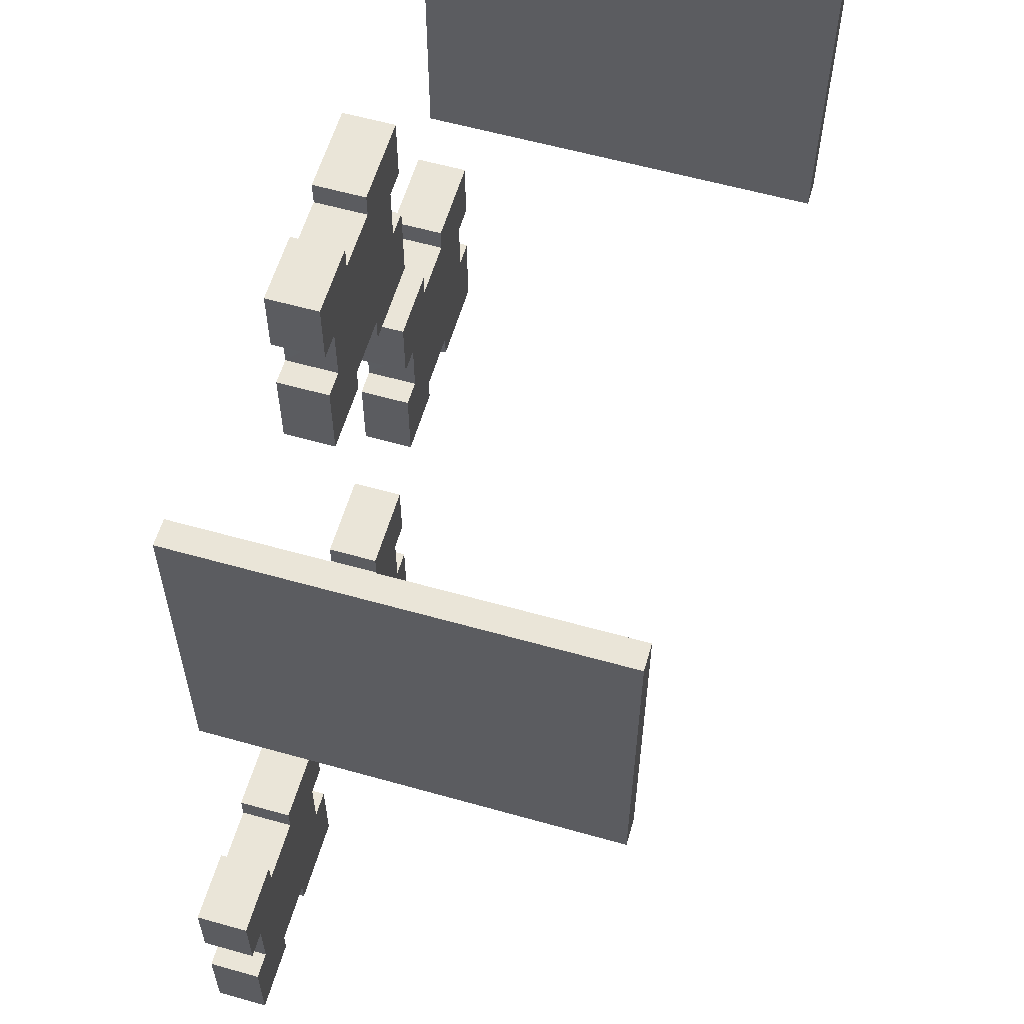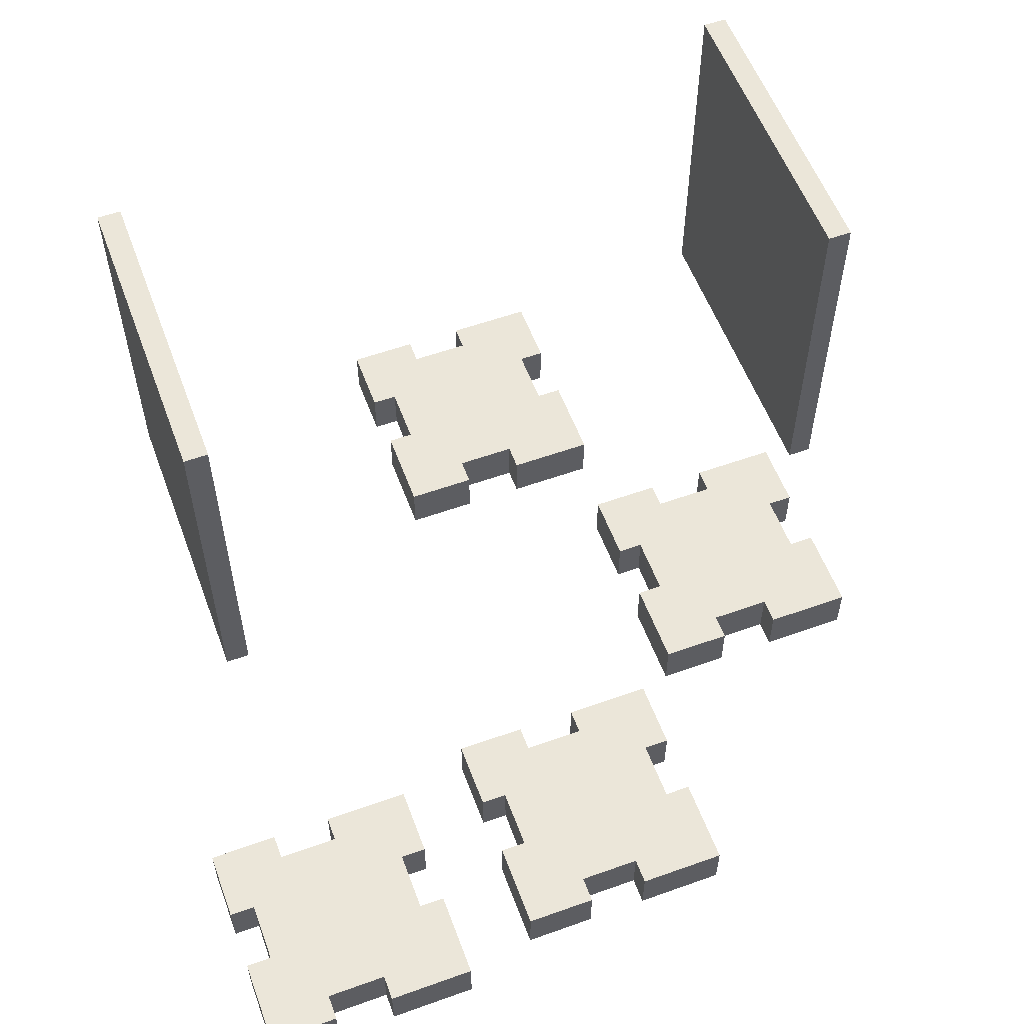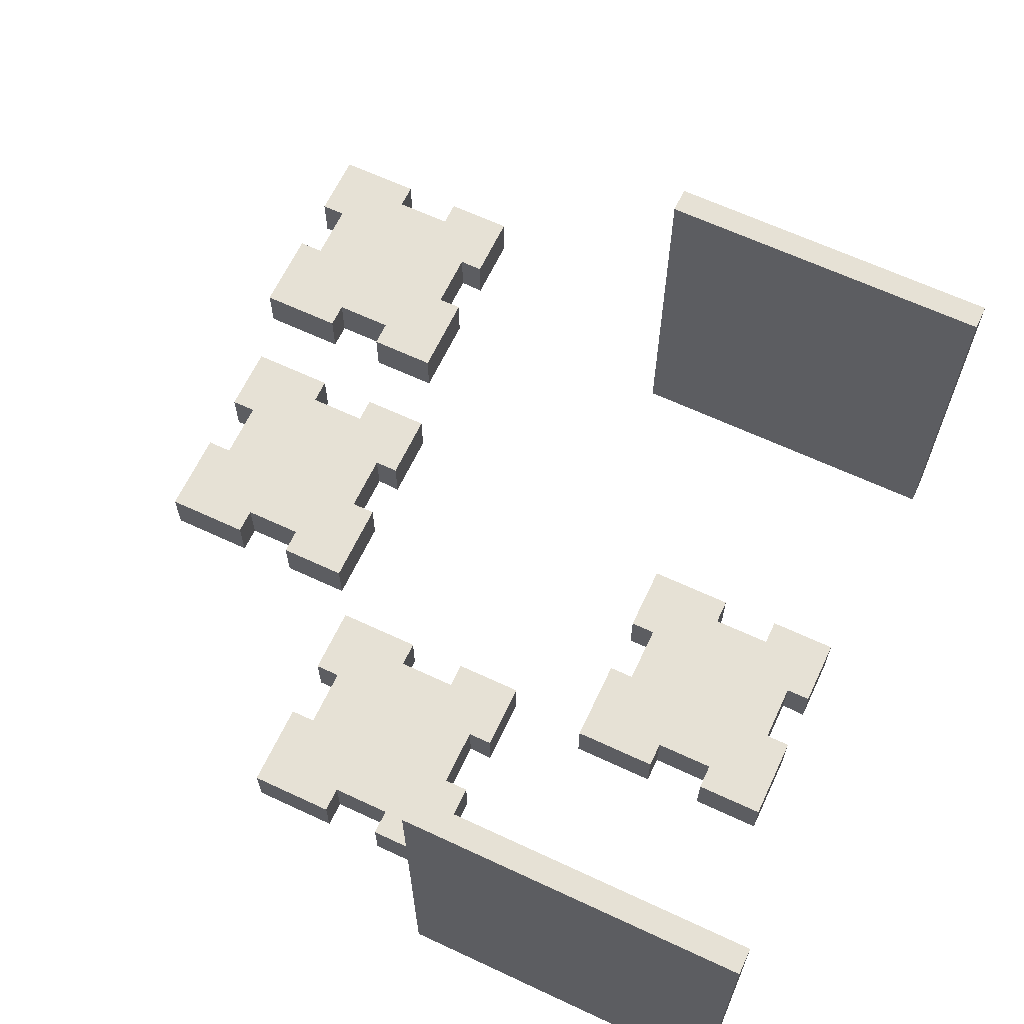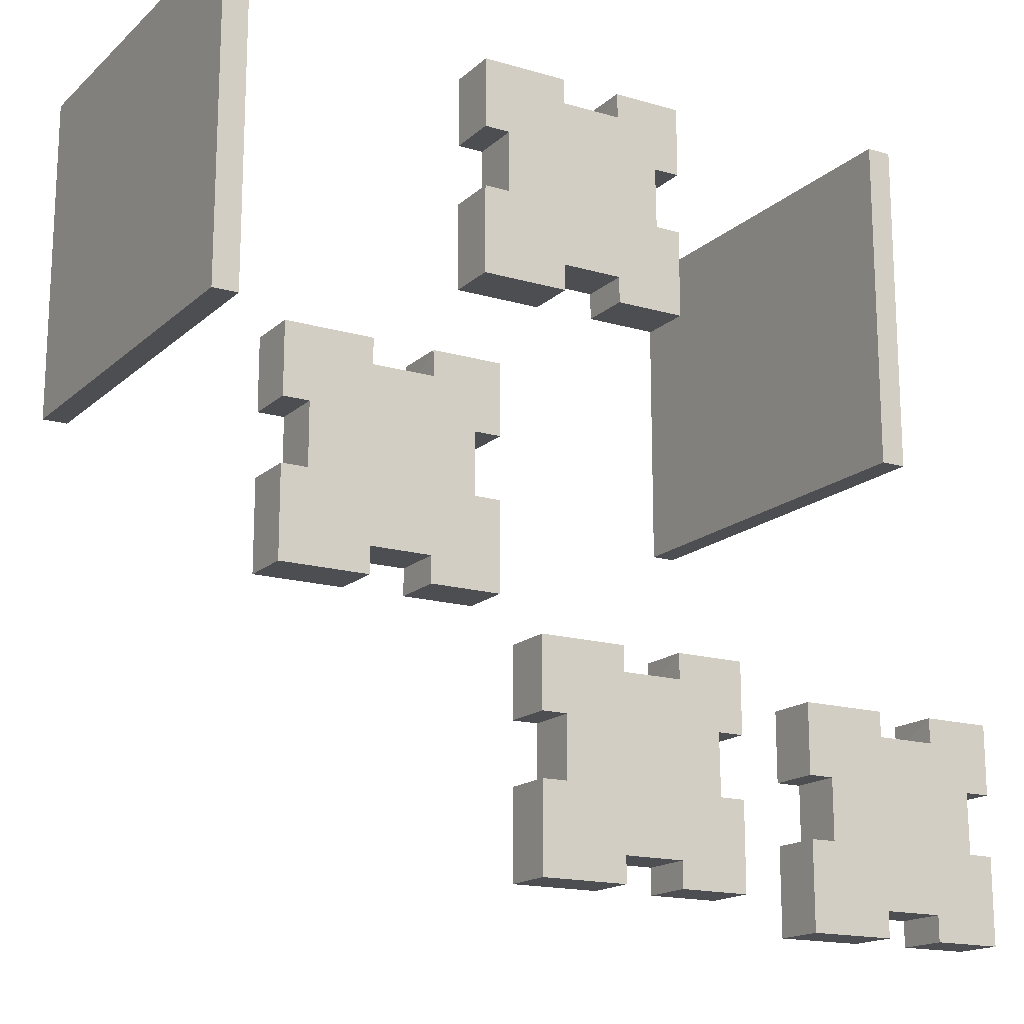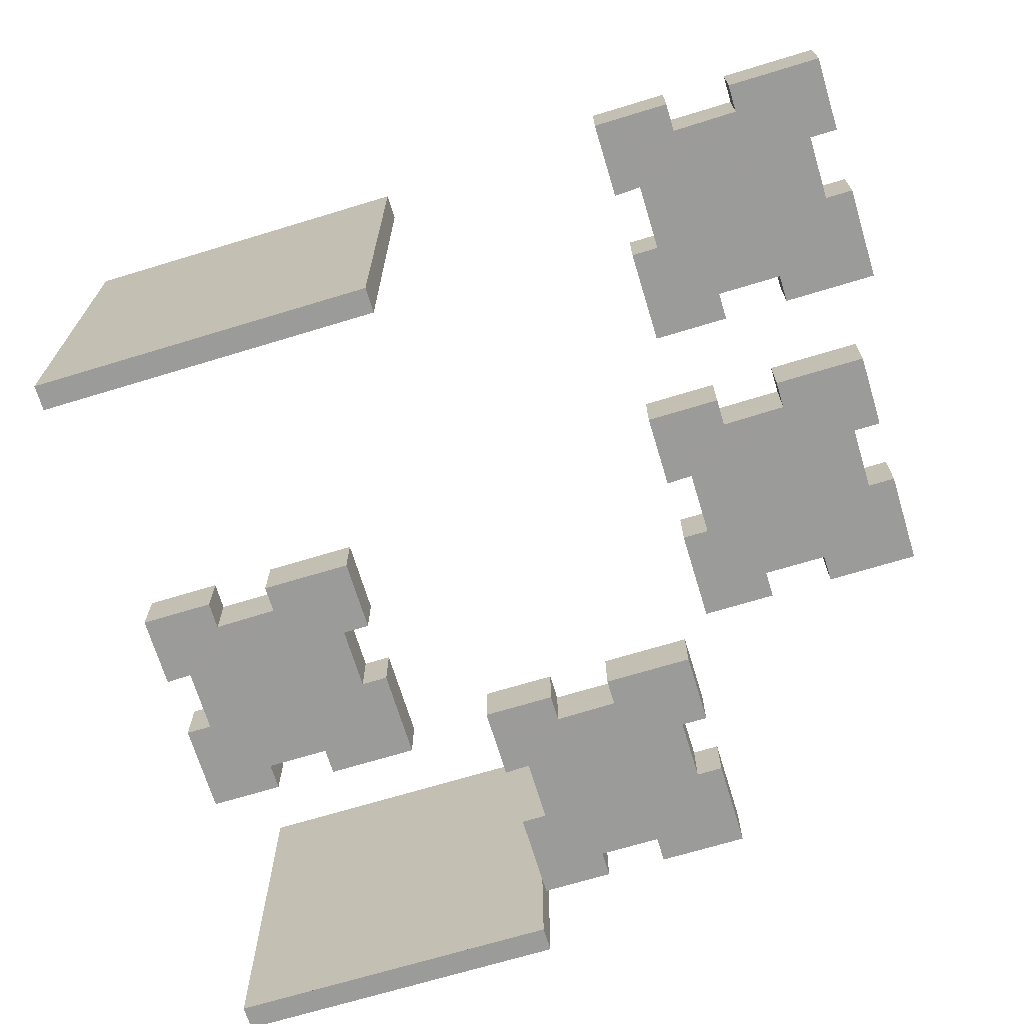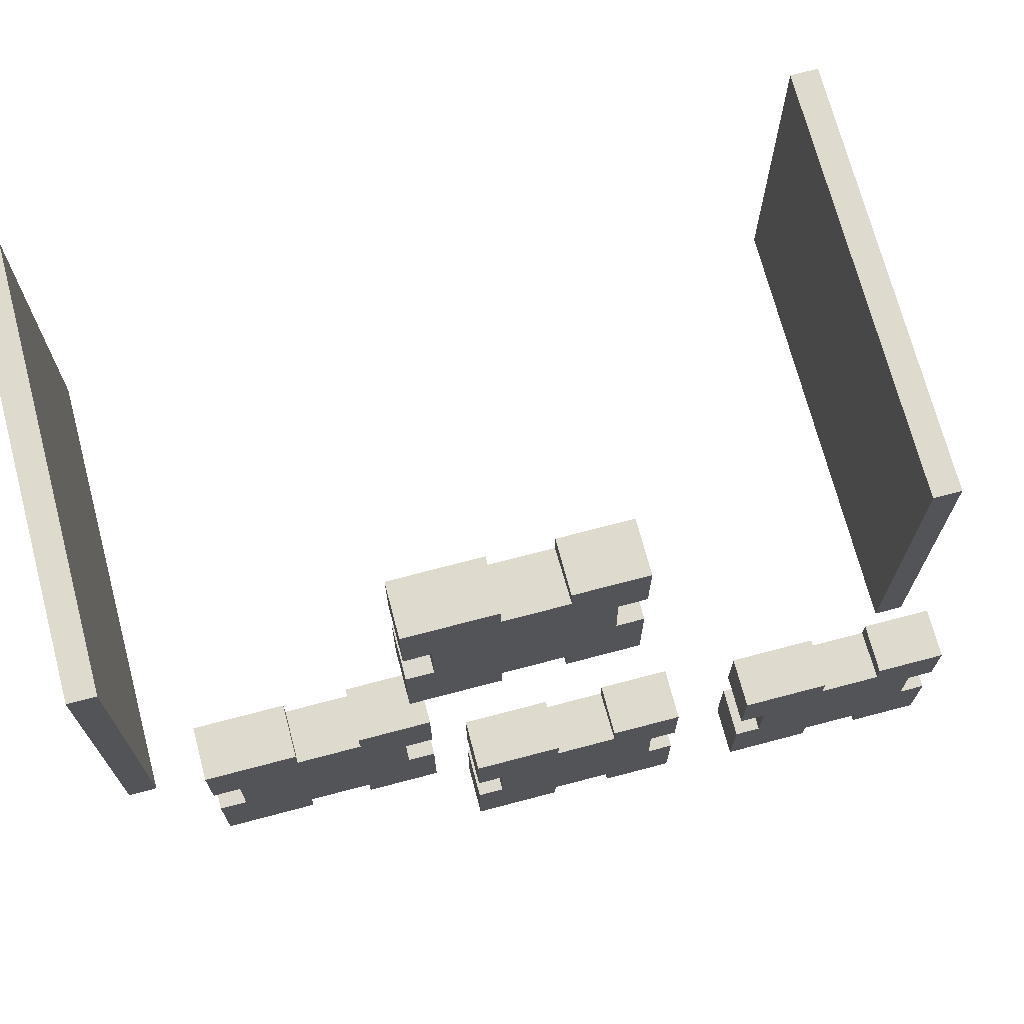
<metadata>
{"format":"obj","ext":"obj","renderer":"f3d","projection":"perspective","resolution":1024,"background":"white","views":[{"elev":59.0,"azim":-73.8,"up":"+Y"},{"elev":56.9,"azim":-20.4,"up":"+Z"},{"elev":64.5,"azim":115.2,"up":"+Z"},{"elev":-16.6,"azim":149.3,"up":"+Y"},{"elev":-69.6,"azim":-73.1,"up":"+Z"},{"elev":71.3,"azim":165.2,"up":"+Y"}]}
</metadata>
<code>
v -2.48 -2.415 0.3001
v -2.072 -2.415 0.3001
v -2.072 -2.265 0.3001
v -1.718 -2.265 0.3001
v -1.718 -2.415 0.3001
v -1.21 -2.415 0.3001
v -1.21 -1.907 0.3001
v -1.36 -1.907 0.3001
v -1.36 -1.553 0.3001
v -1.21 -1.553 0.3001
v -1.21 -1.145 0.3001
v -1.718 -1.145 0.3001
v -1.718 -1.29 0.3001
v -2.072 -1.29 0.3001
v -2.072 -1.145 0.3001
v -2.48 -1.145 0.3001
v -2.48 -1.553 0.3001
v -2.33 -1.553 0.3001
v -2.33 -1.907 0.3001
v -2.48 -1.907 0.3001
v -2.072 -1.145 5.1e-05
v -2.48 -1.145 5.1e-05
v -2.078 -1.29 0
v -1.718 -1.29 5.1e-05
v -1.718 -1.145 5.1e-05
v -1.21 -1.145 5.1e-05
v -1.21 -1.553 5.1e-05
v -1.36 -1.553 5.1e-05
v -1.36 -1.907 5.1e-05
v -1.21 -1.907 5.1e-05
v -1.21 -2.415 5.1e-05
v -1.718 -2.415 5.1e-05
v -1.718 -2.265 5.1e-05
v -2.072 -2.265 5.1e-05
v -2.072 -2.415 5.1e-05
v -2.48 -2.415 5.1e-05
v -2.48 -1.907 5.1e-05
v -2.33 -1.907 5.1e-05
v -2.326 -1.553 5.1e-05
v -2.48 -1.553 5.1e-05
g obstacle#0
f 1 2 3
f 4 5 6
f 6 7 8
f 9 10 11
f 11 12 13
f 14 15 16
f 16 17 18
f 19 20 1
f 4 6 8
f 9 11 13
f 14 16 18
f 19 1 3
f 3 4 8
f 8 9 13
f 13 14 18
f 18 19 3
f 3 8 13
f 13 18 3
f 16 15 21
f 16 21 22
f 22 21 23
f 24 25 26
f 26 27 28
f 29 30 31
f 31 32 33
f 34 35 36
f 36 37 38
f 39 40 22
f 24 26 28
f 29 31 33
f 34 36 38
f 39 22 23
f 23 24 28
f 28 29 33
f 33 34 38
f 38 39 23
f 23 28 33
f 33 38 23
f 36 35 2
f 36 2 1
f 6 31 30
f 6 30 7
f 36 1 20
f 36 20 37
f 10 27 26
f 10 26 11
f 9 28 27
f 9 27 10
f 8 29 28
f 8 28 9
f 7 30 29
f 7 29 8
f 40 17 16
f 40 16 22
f 39 18 17
f 39 17 40
f 38 19 18
f 38 18 39
f 37 20 19
f 37 19 38
f 5 32 31
f 5 31 6
f 4 33 32
f 4 32 5
f 3 34 33
f 3 33 4
f 2 35 34
f 2 34 3
f 25 12 11
f 25 11 26
f 24 13 12
f 24 12 25
f 23 14 13
f 23 13 24
f 21 15 14
f 21 14 23
v -0.755 -2.24 0.3001
v -0.3472 -2.24 0.3001
v -0.3472 -2.09 0.3001
v 0.007 -2.09 0.3001
v 0.006764 -2.24 0.3001
v 0.515 -2.24 0.3001
v 0.515 -1.732 0.3001
v 0.3648 -1.732 0.3001
v 0.3648 -1.378 0.3001
v 0.515 -1.378 0.3001
v 0.515 -0.97 0.3001
v 0.006764 -0.97 0.3001
v 0.007 -1.115 0.3001
v -0.3472 -1.115 0.3001
v -0.3472 -0.97 0.3001
v -0.755 -0.97 0.3001
v -0.755 -1.378 0.3001
v -0.6052 -1.378 0.3001
v -0.6052 -1.732 0.3001
v -0.755 -1.732 0.3001
v -0.3472 -0.97 5.1e-05
v -0.755 -0.97 5.1e-05
v -0.3527 -1.115 0
v 0.007 -1.115 5.1e-05
v 0.006764 -0.97 5.1e-05
v 0.515 -0.97 5.1e-05
v 0.515 -1.378 5.1e-05
v 0.3648 -1.378 5.1e-05
v 0.3648 -1.732 5.1e-05
v 0.515 -1.732 5.1e-05
v 0.515 -2.24 5.1e-05
v 0.006764 -2.24 5.1e-05
v 0.007 -2.09 5.1e-05
v -0.3472 -2.09 5.1e-05
v -0.3472 -2.24 5.1e-05
v -0.755 -2.24 5.1e-05
v -0.755 -1.732 5.1e-05
v -0.6052 -1.732 5.1e-05
v -0.6012 -1.378 5.1e-05
v -0.755 -1.378 5.1e-05
g obstacle#2
f 41 42 43
f 44 45 46
f 46 47 48
f 49 50 51
f 51 52 53
f 54 55 56
f 56 57 58
f 59 60 41
f 44 46 48
f 49 51 53
f 54 56 58
f 59 41 43
f 43 44 48
f 48 49 53
f 53 54 58
f 58 59 43
f 43 48 53
f 53 58 43
f 56 55 61
f 56 61 62
f 62 61 63
f 64 65 66
f 66 67 68
f 69 70 71
f 71 72 73
f 74 75 76
f 76 77 78
f 79 80 62
f 64 66 68
f 69 71 73
f 74 76 78
f 79 62 63
f 63 64 68
f 68 69 73
f 73 74 78
f 78 79 63
f 63 68 73
f 73 78 63
f 76 75 42
f 76 42 41
f 46 71 70
f 46 70 47
f 76 41 60
f 76 60 77
f 50 67 66
f 50 66 51
f 49 68 67
f 49 67 50
f 48 69 68
f 48 68 49
f 47 70 69
f 47 69 48
f 80 57 56
f 80 56 62
f 79 58 57
f 79 57 80
f 78 59 58
f 78 58 79
f 77 60 59
f 77 59 78
f 45 72 71
f 45 71 46
f 44 73 72
f 44 72 45
f 43 74 73
f 43 73 44
f 42 75 74
f 42 74 43
f 65 52 51
f 65 51 66
f 64 53 52
f 64 52 65
f 63 54 53
f 63 53 64
f 61 55 54
f 61 54 63
v -0.405 0.985 0.3001
v 0.002764 0.985 0.3001
v 0.002764 1.135 0.3001
v 0.357 1.135 0.3001
v 0.3568 0.985 0.3001
v 0.865 0.985 0.3001
v 0.865 1.493 0.3001
v 0.7148 1.493 0.3001
v 0.7148 1.847 0.3001
v 0.865 1.847 0.3001
v 0.865 2.255 0.3001
v 0.3568 2.255 0.3001
v 0.357 2.11 0.3001
v 0.002764 2.11 0.3001
v 0.002764 2.255 0.3001
v -0.405 2.255 0.3001
v -0.405 1.847 0.3001
v -0.2552 1.847 0.3001
v -0.2552 1.493 0.3001
v -0.405 1.493 0.3001
v 0.002764 2.255 5.1e-05
v -0.405 2.255 5.1e-05
v -0.002722 2.11 0
v 0.357 2.11 5.1e-05
v 0.3568 2.255 5.1e-05
v 0.865 2.255 5.1e-05
v 0.865 1.847 5.1e-05
v 0.7148 1.847 5.1e-05
v 0.7148 1.493 5.1e-05
v 0.865 1.493 5.1e-05
v 0.865 0.985 5.1e-05
v 0.3568 0.985 5.1e-05
v 0.357 1.135 5.1e-05
v 0.002764 1.135 5.1e-05
v 0.002764 0.985 5.1e-05
v -0.405 0.985 5.1e-05
v -0.405 1.493 5.1e-05
v -0.2552 1.493 5.1e-05
v -0.2512 1.847 5.1e-05
v -0.405 1.847 5.1e-05
g obstacle#1
f 81 82 83
f 84 85 86
f 86 87 88
f 89 90 91
f 91 92 93
f 94 95 96
f 96 97 98
f 99 100 81
f 84 86 88
f 89 91 93
f 94 96 98
f 99 81 83
f 83 84 88
f 88 89 93
f 93 94 98
f 98 99 83
f 83 88 93
f 93 98 83
f 96 95 101
f 96 101 102
f 102 101 103
f 104 105 106
f 106 107 108
f 109 110 111
f 111 112 113
f 114 115 116
f 116 117 118
f 119 120 102
f 104 106 108
f 109 111 113
f 114 116 118
f 119 102 103
f 103 104 108
f 108 109 113
f 113 114 118
f 118 119 103
f 103 108 113
f 113 118 103
f 116 115 82
f 116 82 81
f 86 111 110
f 86 110 87
f 116 81 100
f 116 100 117
f 90 107 106
f 90 106 91
f 89 108 107
f 89 107 90
f 88 109 108
f 88 108 89
f 87 110 109
f 87 109 88
f 120 97 96
f 120 96 102
f 119 98 97
f 119 97 120
f 118 99 98
f 118 98 119
f 117 100 99
f 117 99 118
f 85 112 111
f 85 111 86
f 84 113 112
f 84 112 85
f 83 114 113
f 83 113 84
f 82 115 114
f 82 114 83
f 105 92 91
f 105 91 106
f 104 93 92
f 104 92 105
f 103 94 93
f 103 93 104
f 101 95 94
f 101 94 103
v 0.77 -0.79 0.3001
v 1.178 -0.79 0.3001
v 1.178 -0.6403 0.3001
v 1.532 -0.6403 0.3001
v 1.532 -0.79 0.3001
v 2.04 -0.79 0.3001
v 2.04 -0.2823 0.3001
v 1.89 -0.282 0.3001
v 1.89 0.07166 0.3001
v 2.04 0.07166 0.3001
v 2.04 0.48 0.3001
v 1.532 0.48 0.3001
v 1.532 0.3347 0.3001
v 1.178 0.3347 0.3001
v 1.178 0.48 0.3001
v 0.77 0.48 0.3001
v 0.77 0.07166 0.3001
v 0.9198 0.07166 0.3001
v 0.9198 -0.282 0.3001
v 0.77 -0.2823 0.3001
v 1.178 0.48 5.1e-05
v 0.77 0.48 5.1e-05
v 1.172 0.3347 0
v 1.532 0.3347 5.1e-05
v 1.532 0.48 5.1e-05
v 2.04 0.48 5.1e-05
v 2.04 0.07166 5.1e-05
v 1.89 0.07166 5.1e-05
v 1.89 -0.282 5.1e-05
v 2.04 -0.2823 5.1e-05
v 2.04 -0.79 5.1e-05
v 1.532 -0.79 5.1e-05
v 1.532 -0.6403 5.1e-05
v 1.178 -0.6403 5.1e-05
v 1.178 -0.79 5.1e-05
v 0.77 -0.79 5.1e-05
v 0.77 -0.2823 5.1e-05
v 0.9198 -0.282 5.1e-05
v 0.9238 0.07166 5.1e-05
v 0.77 0.07166 5.1e-05
g obstacle
f 121 122 123
f 124 125 126
f 126 127 128
f 129 130 131
f 131 132 133
f 134 135 136
f 136 137 138
f 139 140 121
f 124 126 128
f 129 131 133
f 134 136 138
f 139 121 123
f 123 124 128
f 128 129 133
f 133 134 138
f 138 139 123
f 123 128 133
f 133 138 123
f 136 135 141
f 136 141 142
f 142 141 143
f 144 145 146
f 146 147 148
f 149 150 151
f 151 152 153
f 154 155 156
f 156 157 158
f 159 160 142
f 144 146 148
f 149 151 153
f 154 156 158
f 159 142 143
f 143 144 148
f 148 149 153
f 153 154 158
f 158 159 143
f 143 148 153
f 153 158 143
f 156 155 122
f 156 122 121
f 126 151 150
f 126 150 127
f 156 121 140
f 156 140 157
f 130 147 146
f 130 146 131
f 129 148 147
f 129 147 130
f 128 149 148
f 128 148 129
f 127 150 149
f 127 149 128
f 160 137 136
f 160 136 142
f 159 138 137
f 159 137 160
f 158 139 138
f 158 138 159
f 157 140 139
f 157 139 158
f 125 152 151
f 125 151 126
f 124 153 152
f 124 152 125
f 123 154 153
f 123 153 124
f 122 155 154
f 122 154 123
f 145 132 131
f 145 131 146
f 144 133 132
f 144 132 145
f 143 134 133
f 143 133 144
f 141 135 134
f 141 134 143
v -1.825 0.35 1e-06
v -1.975 0.35 2e-06
v -1.825 2.35 2e-06
v -1.975 2.35 1e-06
v -1.825 0.35 2.4
v -1.975 0.35 2.4
v -1.825 2.35 2.4
v -1.975 2.35 2.4
v -1.925 1.35 2.35
v -1.825 0.35 2.4
v -1.825 2.35 2.4
v -1.875 1.35 2.35
v -1.975 2.35 2.4
v -1.975 0.35 2.4
v -1.925 1.35 0.03
v -1.825 0.35 1e-06
v -1.825 2.35 3e-06
v -1.875 1.35 0.05
v -1.975 2.35 4e-06
v -1.975 0.35 4e-06
g wall200cm
f 161 162 163
f 163 162 164
f 162 161 165
f 162 165 166
f 163 164 167
f 167 164 168
f 167 168 165
f 165 168 166
f 164 162 168
f 168 162 166
f 161 163 167
f 161 167 165
f 169 170 171
f 172 173 174
f 175 176 177
f 178 179 180
v 2.45 0.575 1e-06
v 2.3 0.575 2e-06
v 2.45 2.575 2e-06
v 2.3 2.575 1e-06
v 2.45 0.575 2.4
v 2.3 0.575 2.4
v 2.45 2.575 2.4
v 2.3 2.575 2.4
v 2.35 1.575 2.35
v 2.45 0.575 2.4
v 2.45 2.575 2.4
v 2.4 1.575 2.35
v 2.3 2.575 2.4
v 2.3 0.575 2.4
v 2.35 1.575 0.03
v 2.45 0.575 1e-06
v 2.45 2.575 3e-06
v 2.4 1.575 0.05
v 2.3 2.575 4e-06
v 2.3 0.575 4e-06
g wall200cm0
f 181 182 183
f 183 182 184
f 182 181 185
f 182 185 186
f 183 184 187
f 187 184 188
f 187 188 185
f 185 188 186
f 184 182 188
f 188 182 186
f 181 183 187
f 181 187 185
f 189 190 191
f 192 193 194
f 195 196 197
f 198 199 200
v -1.975 2.35 8.9e-05
v -1.825 2.35 8.8e-05
v -1.975 0.3502 -0.000187
v -1.825 0.3502 -0.000188
v -1.975 2.35 2.4
v -1.825 2.35 2.4
v -1.975 0.3498 2.4
v -1.825 0.3498 2.4
g wall200cm_respondable
f 201 202 203
f 203 202 204
f 202 201 205
f 202 205 206
f 203 204 207
f 207 204 208
f 207 208 205
f 205 208 206
f 204 202 208
f 208 202 206
f 201 203 207
f 201 207 205
v 2.3 2.575 8.9e-05
v 2.45 2.575 8.8e-05
v 2.3 0.5752 -0.000187
v 2.45 0.5752 -0.000188
v 2.3 2.575 2.4
v 2.45 2.575 2.4
v 2.3 0.5748 2.4
v 2.45 0.5748 2.4
g wall200cm_respondable0
f 209 210 211
f 211 210 212
f 210 209 213
f 210 213 214
f 211 212 215
f 215 212 216
f 215 216 213
f 213 216 214
f 212 210 216
f 216 210 214
f 209 211 215
f 209 215 213

</code>
